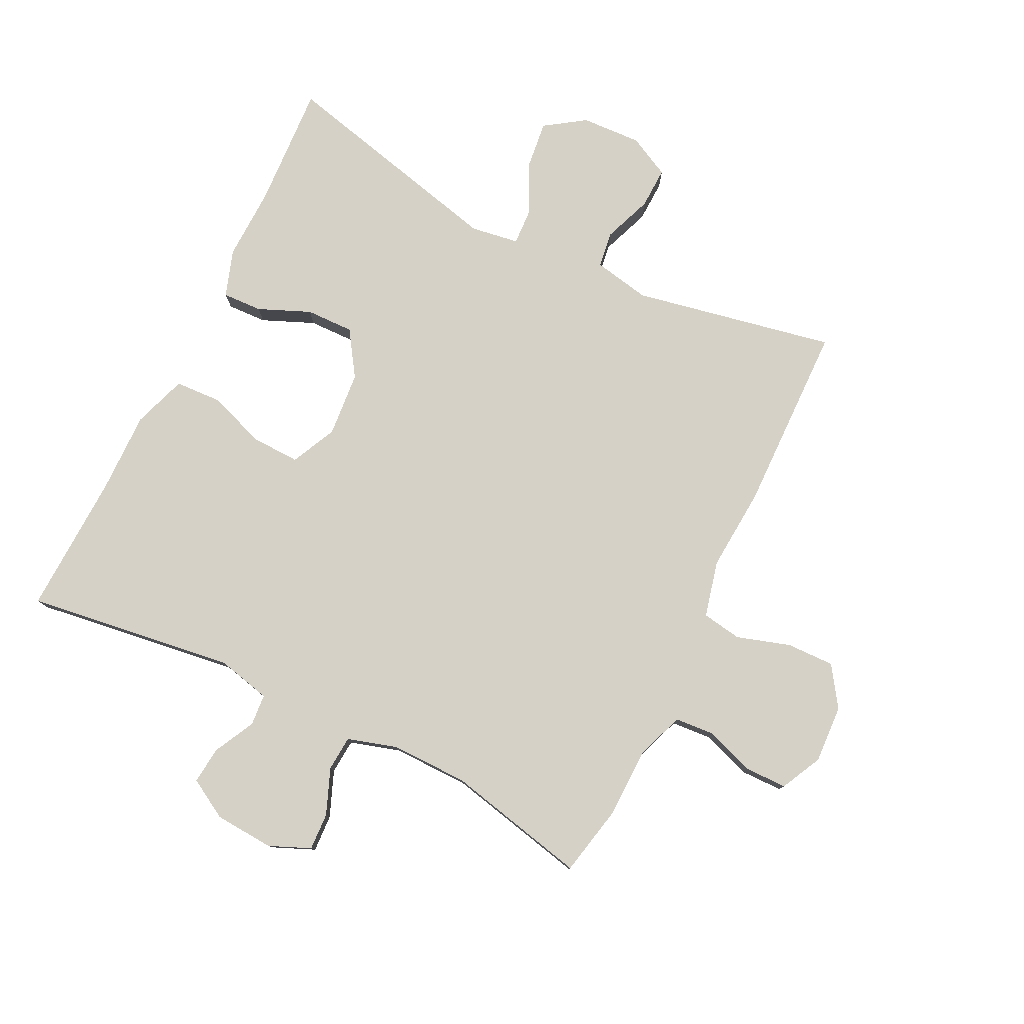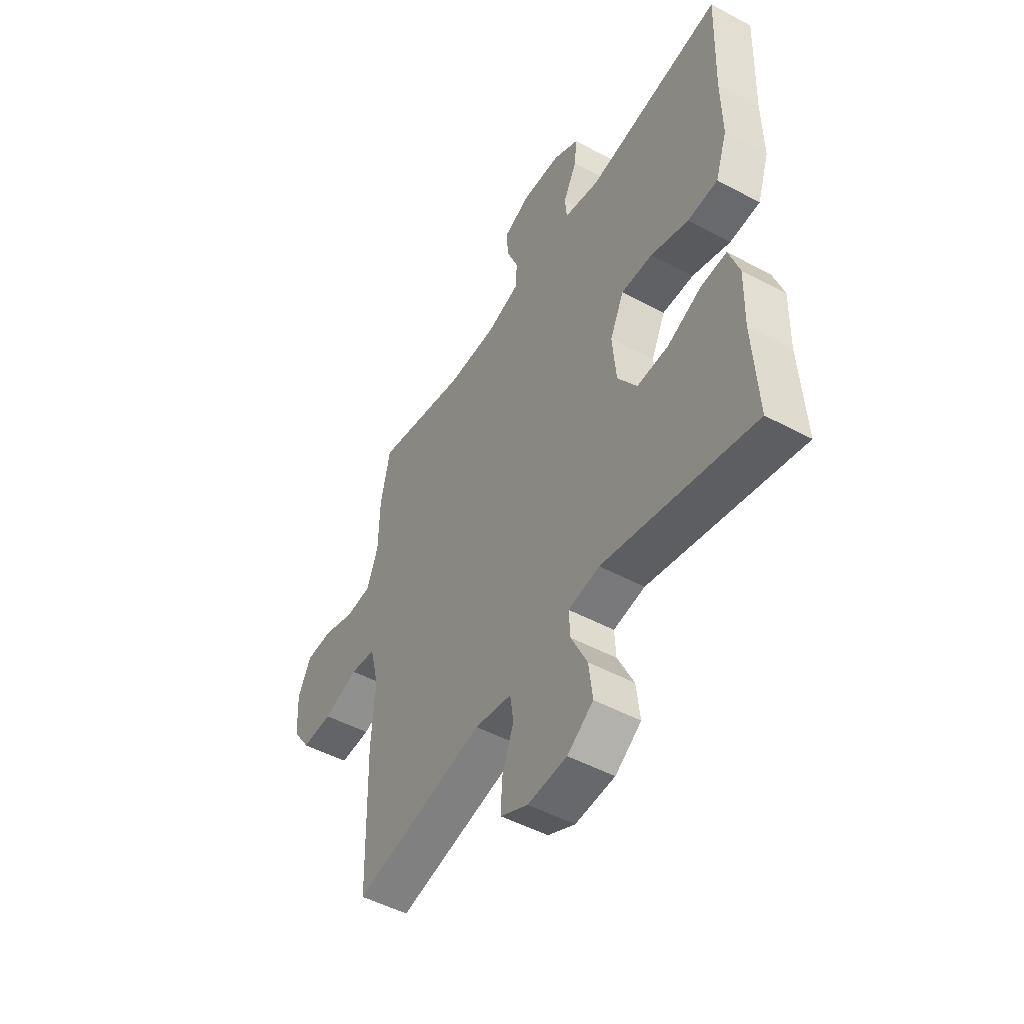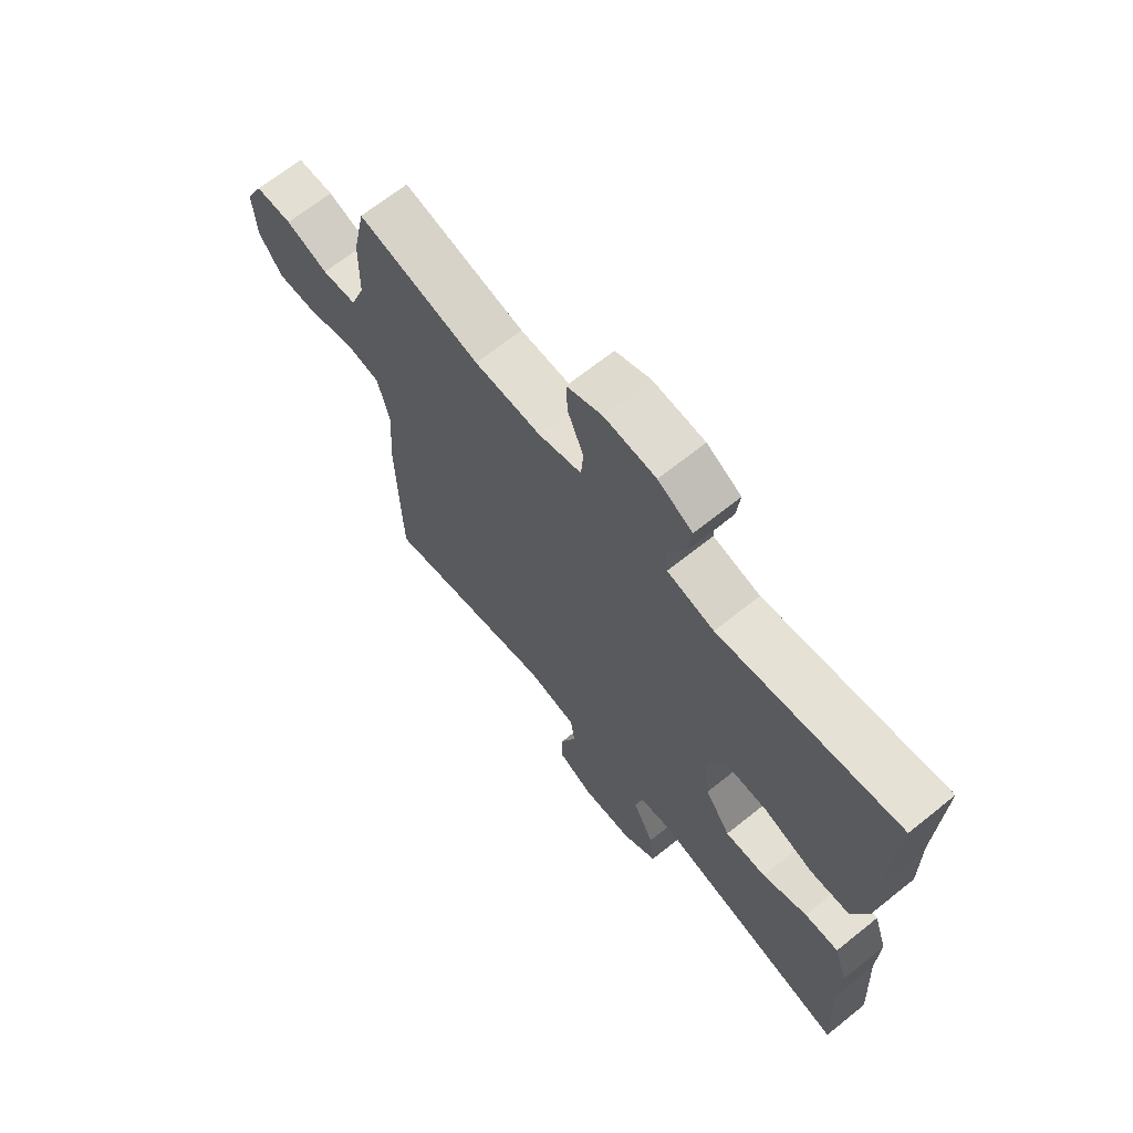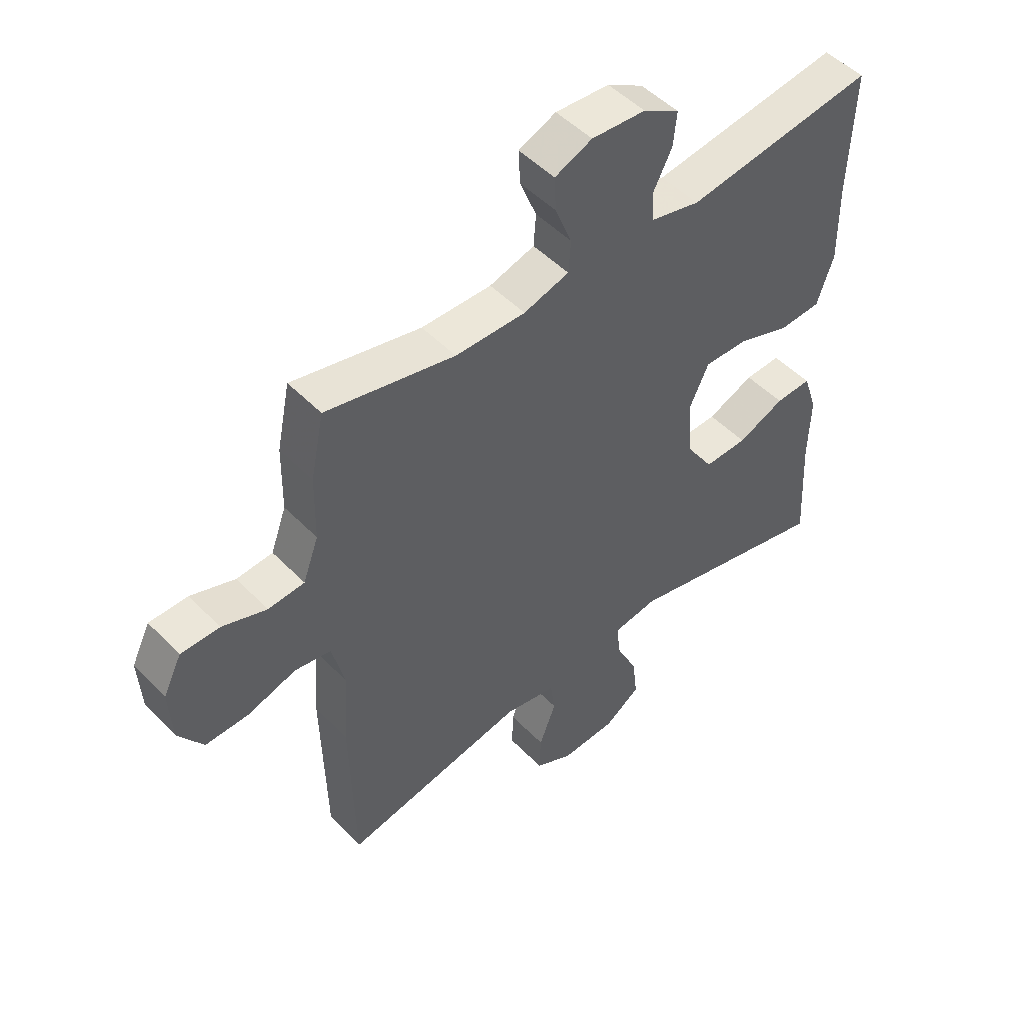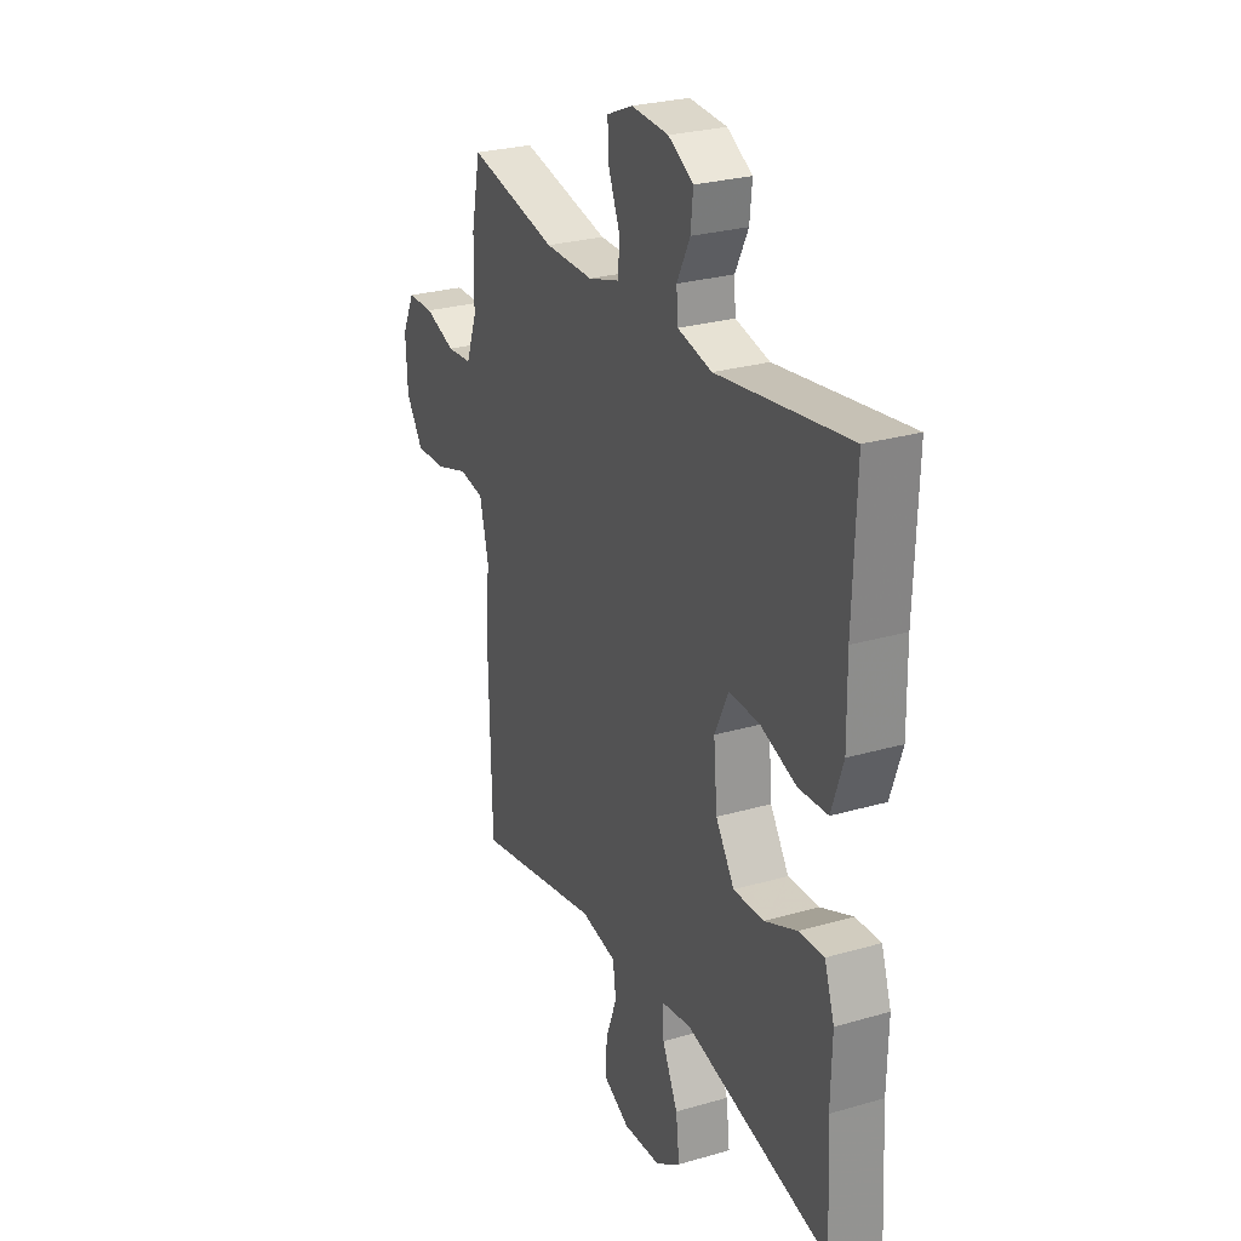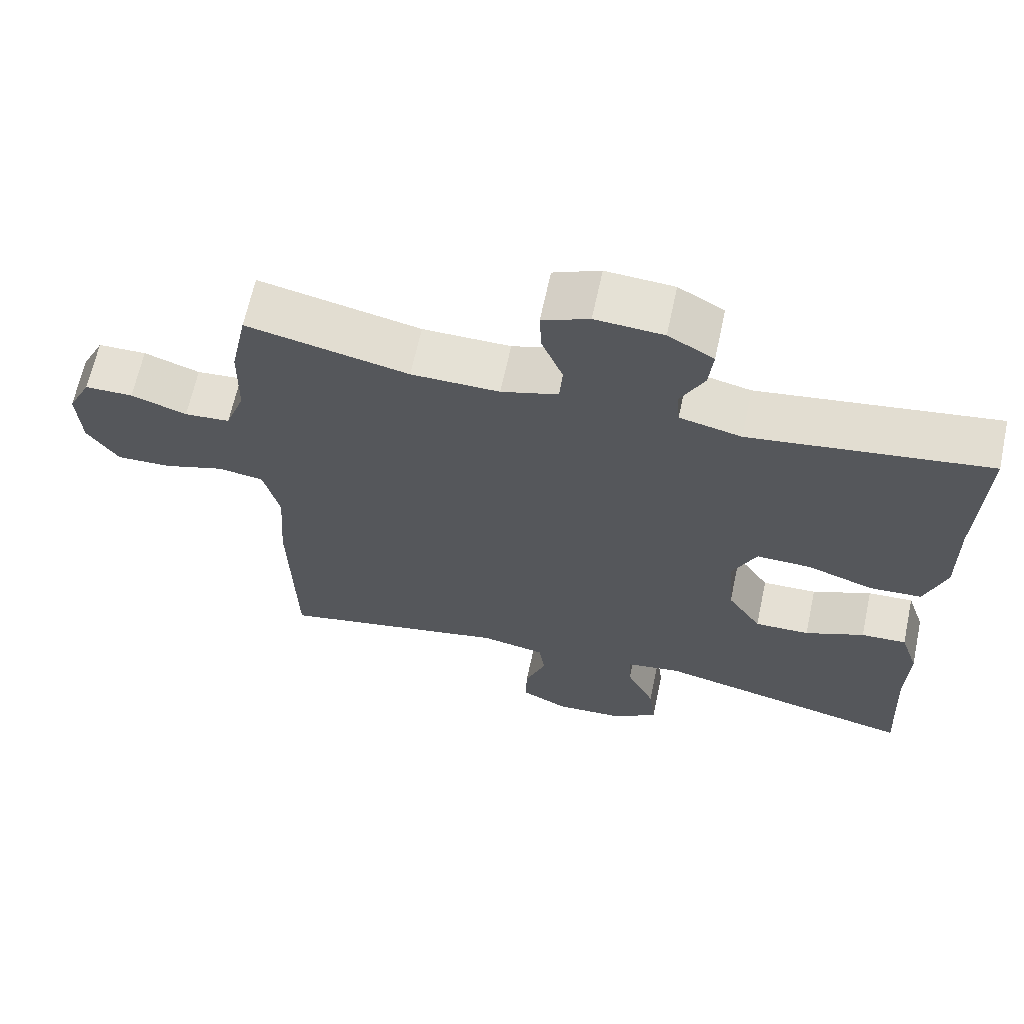
<metadata>
{"format":"obj","ext":"obj","renderer":"f3d","projection":"perspective","resolution":1024,"background":"white","views":[{"elev":79.1,"azim":26.4,"up":"+Y"},{"elev":-49.8,"azim":-120.6,"up":"+Z"},{"elev":67.5,"azim":-128.8,"up":"+Z"},{"elev":49.4,"azim":138.3,"up":"+Z"},{"elev":26.9,"azim":-114.3,"up":"+Z"},{"elev":65.2,"azim":-167.9,"up":"+Z"}]}
</metadata>
<code>
v -0.5 0.07 0.5
v -0.17 0.07 0.453
v -0.084 0.07 0.473
v -0.08 0.07 0.523
v -0.113 0.07 0.588
v -0.119 0.07 0.647
v -0.056 0.07 0.683
v 0.038 0.07 0.689
v 0.103 0.07 0.661
v 0.1 0.07 0.602
v 0.071 0.07 0.53
v 0.075 0.07 0.474
v 0.154 0.07 0.45
v 0.276 0.07 0.451
v 0.5 0.07 0.5
v 0.523 0.07 0.389
v 0.525 0.07 0.275
v 0.552 0.07 0.201
v 0.615 0.07 0.196
v 0.692 0.07 0.223
v 0.759 0.07 0.222
v 0.791 0.07 0.157
v 0.786 0.07 0.065
v 0.743 0.07 0.002
v 0.668 0.07 0.004
v 0.583 0.07 0.031
v 0.52 0.07 0.021
v 0.498 0.07 -0.068
v 0.507 0.07 -0.201
v 0.5 0.07 -0.5
v 0.181 0.07 -0.436
v 0.091 0.07 -0.453
v 0.083 0.07 -0.51
v 0.112 0.07 -0.587
v 0.114 0.07 -0.653
v 0.048 0.07 -0.686
v -0.047 0.07 -0.681
v -0.11 0.07 -0.638
v -0.101 0.07 -0.563
v -0.062 0.07 -0.482
v -0.059 0.07 -0.426
v -0.135 0.07 -0.414
v -0.5 0.07 -0.5
v -0.489 0.07 -0.306
v -0.492 0.07 -0.189
v -0.467 0.07 -0.115
v -0.404 0.07 -0.118
v -0.322 0.07 -0.153
v -0.246 0.07 -0.155
v -0.199 0.07 -0.084
v -0.19 0.07 0.019
v -0.224 0.07 0.091
v -0.3 0.07 0.089
v -0.392 0.07 0.057
v -0.465 0.07 0.061
v -0.494 0.07 0.146
v -0.492 0.07 0.276
v -0.5 0 0.5
v -0.17 0 0.453
v -0.084 0 0.473
v -0.08 0 0.523
v -0.113 0 0.588
v -0.119 0 0.647
v -0.056 0 0.683
v 0.038 0 0.689
v 0.103 0 0.661
v 0.1 0 0.602
v 0.071 0 0.53
v 0.075 0 0.474
v 0.154 0 0.45
v 0.276 0 0.451
v 0.5 0 0.5
v 0.523 0 0.389
v 0.525 0 0.275
v 0.552 0 0.201
v 0.615 0 0.196
v 0.692 0 0.223
v 0.759 0 0.222
v 0.791 0 0.157
v 0.786 0 0.065
v 0.743 0 0.002
v 0.668 0 0.004
v 0.583 0 0.031
v 0.52 0 0.021
v 0.498 0 -0.068
v 0.507 0 -0.201
v 0.5 0 -0.5
v 0.181 0 -0.436
v 0.091 0 -0.453
v 0.083 0 -0.51
v 0.112 0 -0.587
v 0.114 0 -0.653
v 0.048 0 -0.686
v -0.047 0 -0.681
v -0.11 0 -0.638
v -0.101 0 -0.563
v -0.062 0 -0.482
v -0.059 0 -0.426
v -0.135 0 -0.414
v -0.5 0 -0.5
v -0.489 0 -0.306
v -0.492 0 -0.189
v -0.467 0 -0.115
v -0.404 0 -0.118
v -0.322 0 -0.153
v -0.246 0 -0.155
v -0.199 0 -0.084
v -0.19 0 0.019
v -0.224 0 0.091
v -0.3 0 0.089
v -0.392 0 0.057
v -0.465 0 0.061
v -0.494 0 0.146
v -0.492 0 0.276
f 54 55 56 57
f 53 54 57 1
f 52 53 1 2
f 51 52 2 3
f 50 51 3
f 45 46 47 48
f 44 45 48 49
f 42 43 44 49
f 41 42 49 50
f 37 38 39 40
f 37 40 41
f 36 37 41
f 33 34 35 36
f 32 33 36 41
f 31 32 41 50
f 28 29 30 31
f 27 28 31 50
f 23 24 25 26
f 19 20 21 22
f 18 19 22 23
f 14 15 16 17
f 13 14 17 18
f 12 13 18
f 8 9 10 11
f 8 11 12
f 7 8 12
f 4 5 6 7
f 3 4 7 12
f 23 26 27 50
f 18 23 50
f 3 12 18 50
f 114 113 112 111
f 58 114 111 110
f 59 58 110 109
f 60 59 109 108
f 60 108 107
f 105 104 103 102
f 106 105 102 101
f 106 101 100 99
f 107 106 99 98
f 97 96 95 94
f 98 97 94
f 98 94 93
f 93 92 91 90
f 98 93 90 89
f 107 98 89 88
f 88 87 86 85
f 107 88 85 84
f 83 82 81 80
f 79 78 77 76
f 80 79 76 75
f 74 73 72 71
f 75 74 71 70
f 75 70 69
f 68 67 66 65
f 69 68 65
f 69 65 64
f 64 63 62 61
f 69 64 61 60
f 107 84 83 80
f 107 80 75
f 107 75 69 60
f 1 58 59 2
f 2 59 60 3
f 3 60 61 4
f 4 61 62 5
f 5 62 63 6
f 6 63 64 7
f 7 64 65 8
f 8 65 66 9
f 9 66 67 10
f 10 67 68 11
f 11 68 69 12
f 12 69 70 13
f 13 70 71 14
f 14 71 72 15
f 15 72 73 16
f 16 73 74 17
f 17 74 75 18
f 18 75 76 19
f 19 76 77 20
f 20 77 78 21
f 21 78 79 22
f 22 79 80 23
f 23 80 81 24
f 24 81 82 25
f 25 82 83 26
f 26 83 84 27
f 27 84 85 28
f 28 85 86 29
f 29 86 87 30
f 30 87 88 31
f 31 88 89 32
f 32 89 90 33
f 33 90 91 34
f 34 91 92 35
f 35 92 93 36
f 36 93 94 37
f 37 94 95 38
f 38 95 96 39
f 39 96 97 40
f 40 97 98 41
f 41 98 99 42
f 42 99 100 43
f 43 100 101 44
f 44 101 102 45
f 45 102 103 46
f 46 103 104 47
f 47 104 105 48
f 48 105 106 49
f 49 106 107 50
f 50 107 108 51
f 51 108 109 52
f 52 109 110 53
f 53 110 111 54
f 54 111 112 55
f 55 112 113 56
f 56 113 114 57
f 57 114 58 1

</code>
